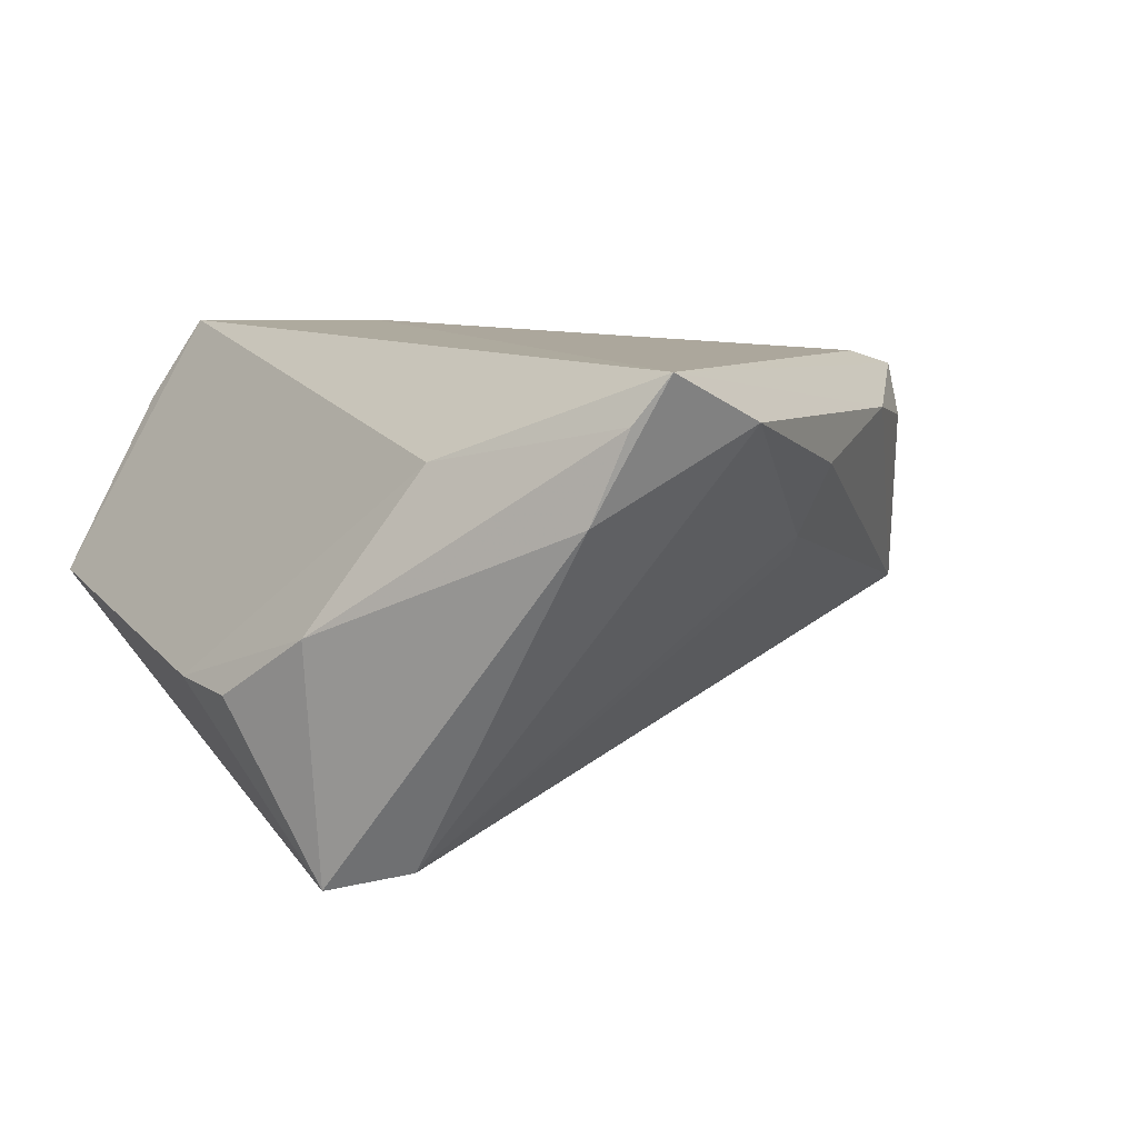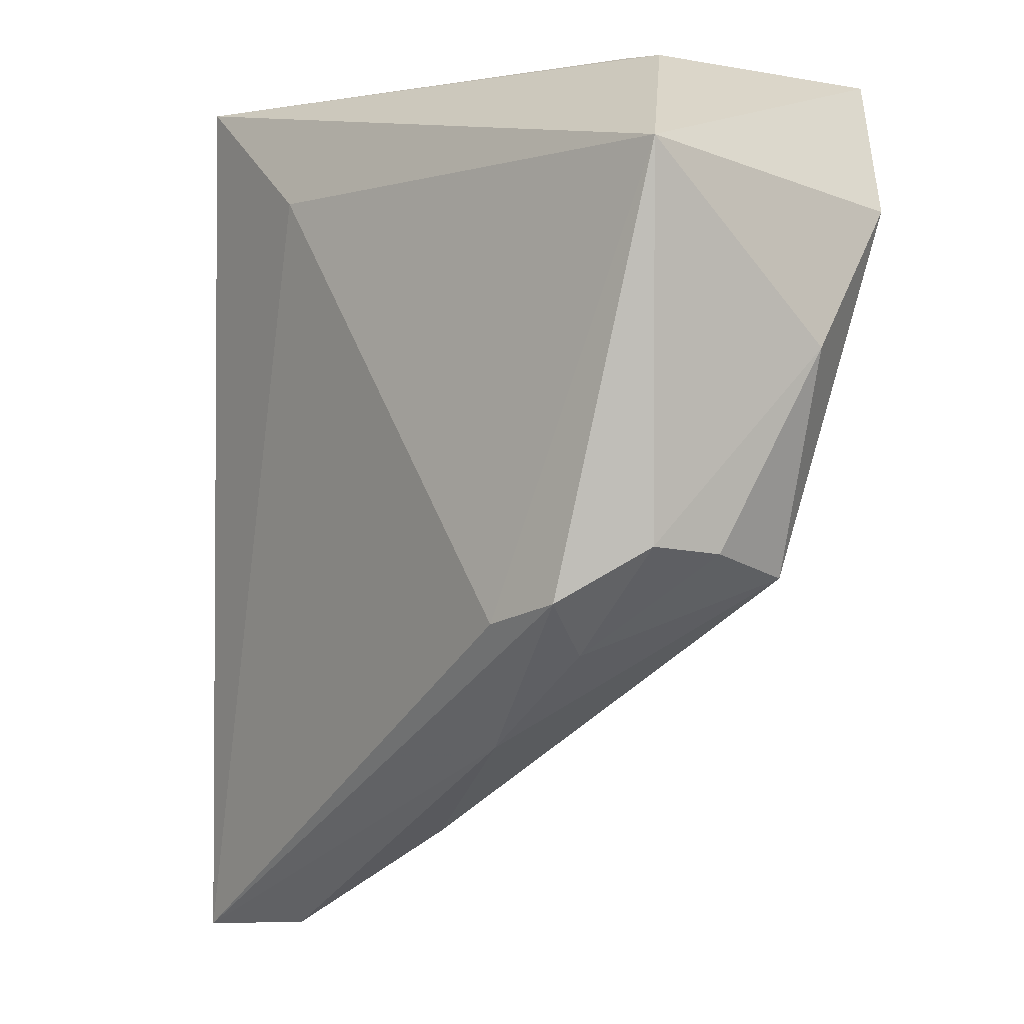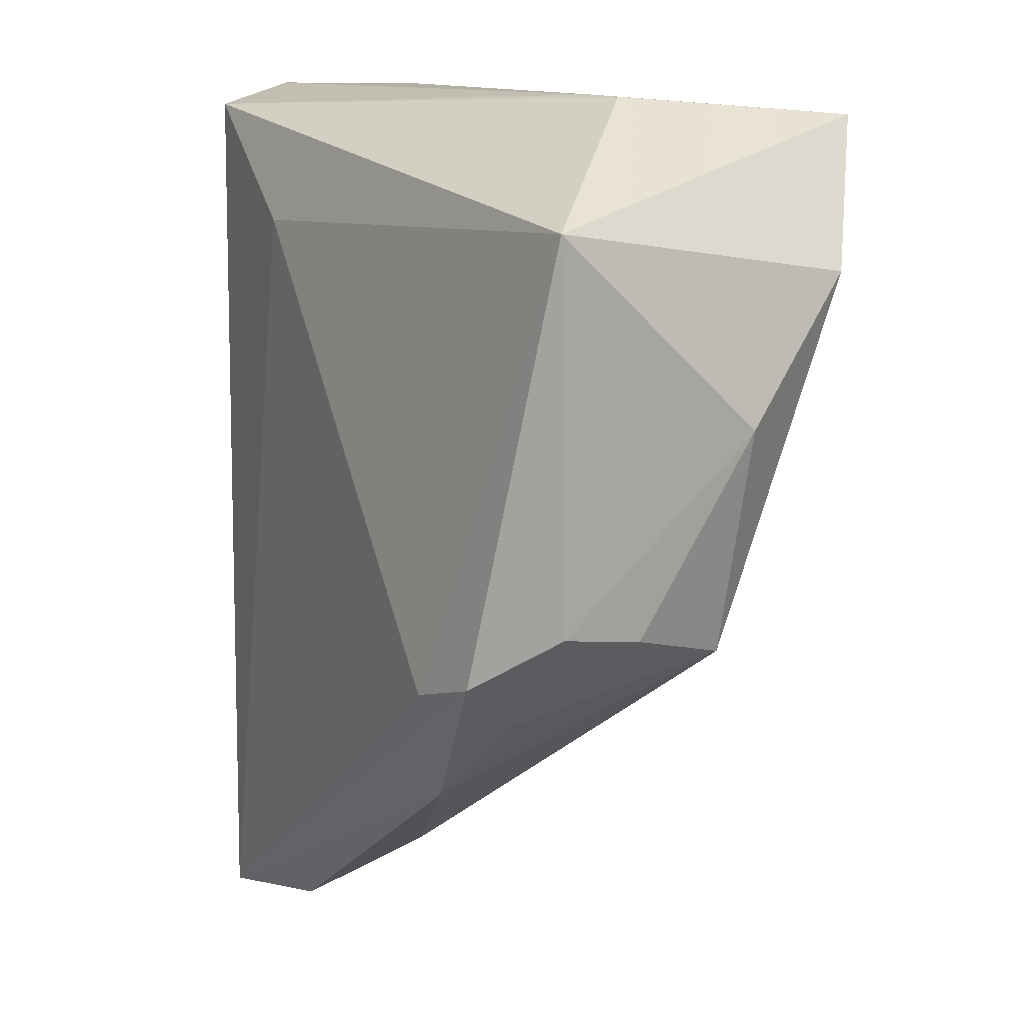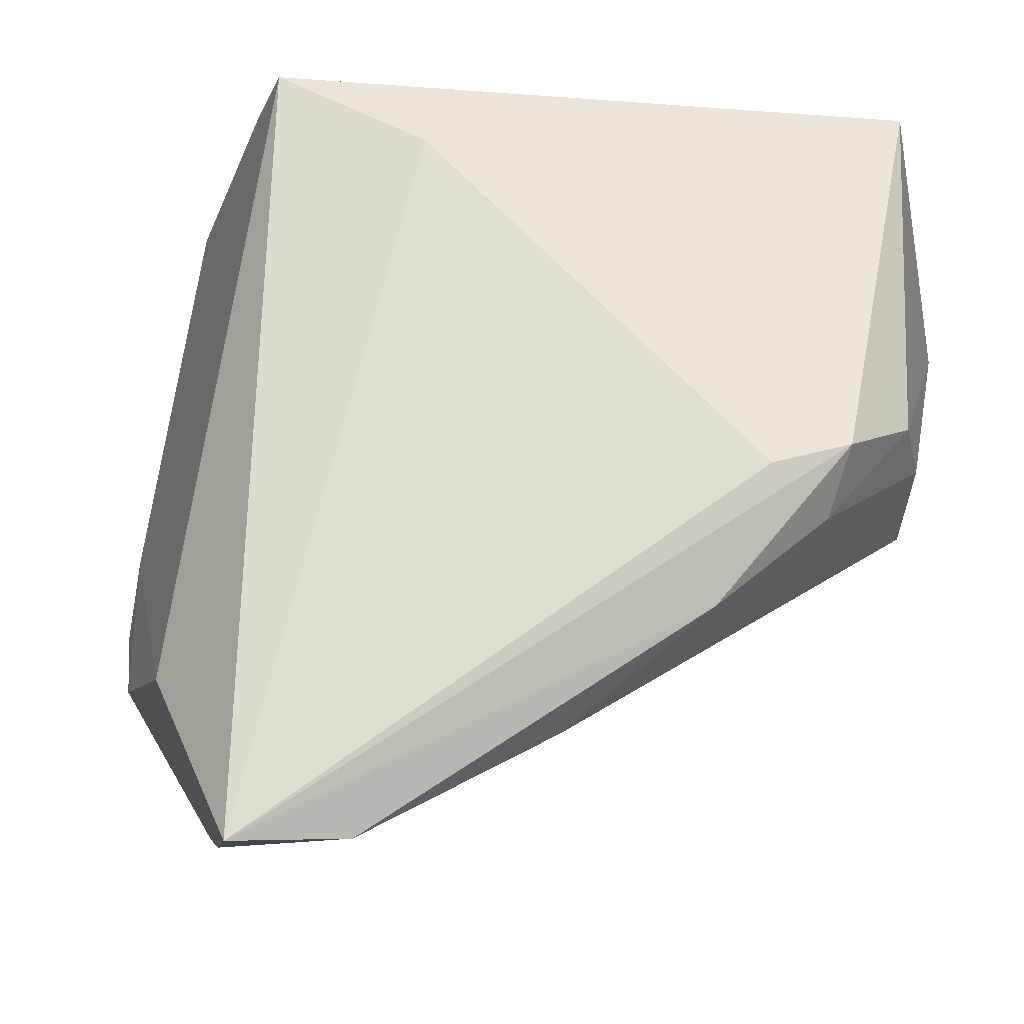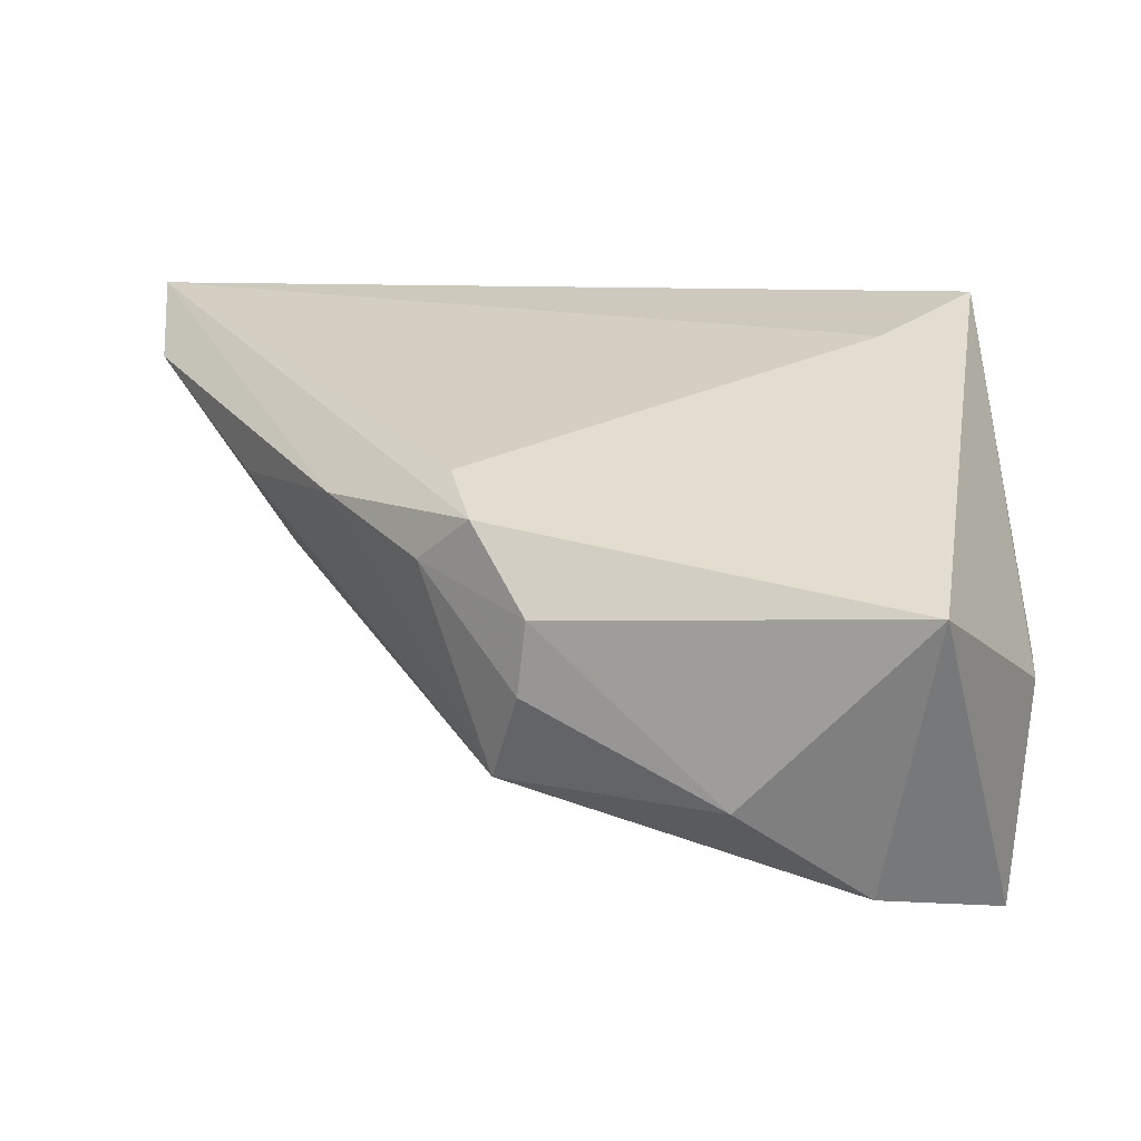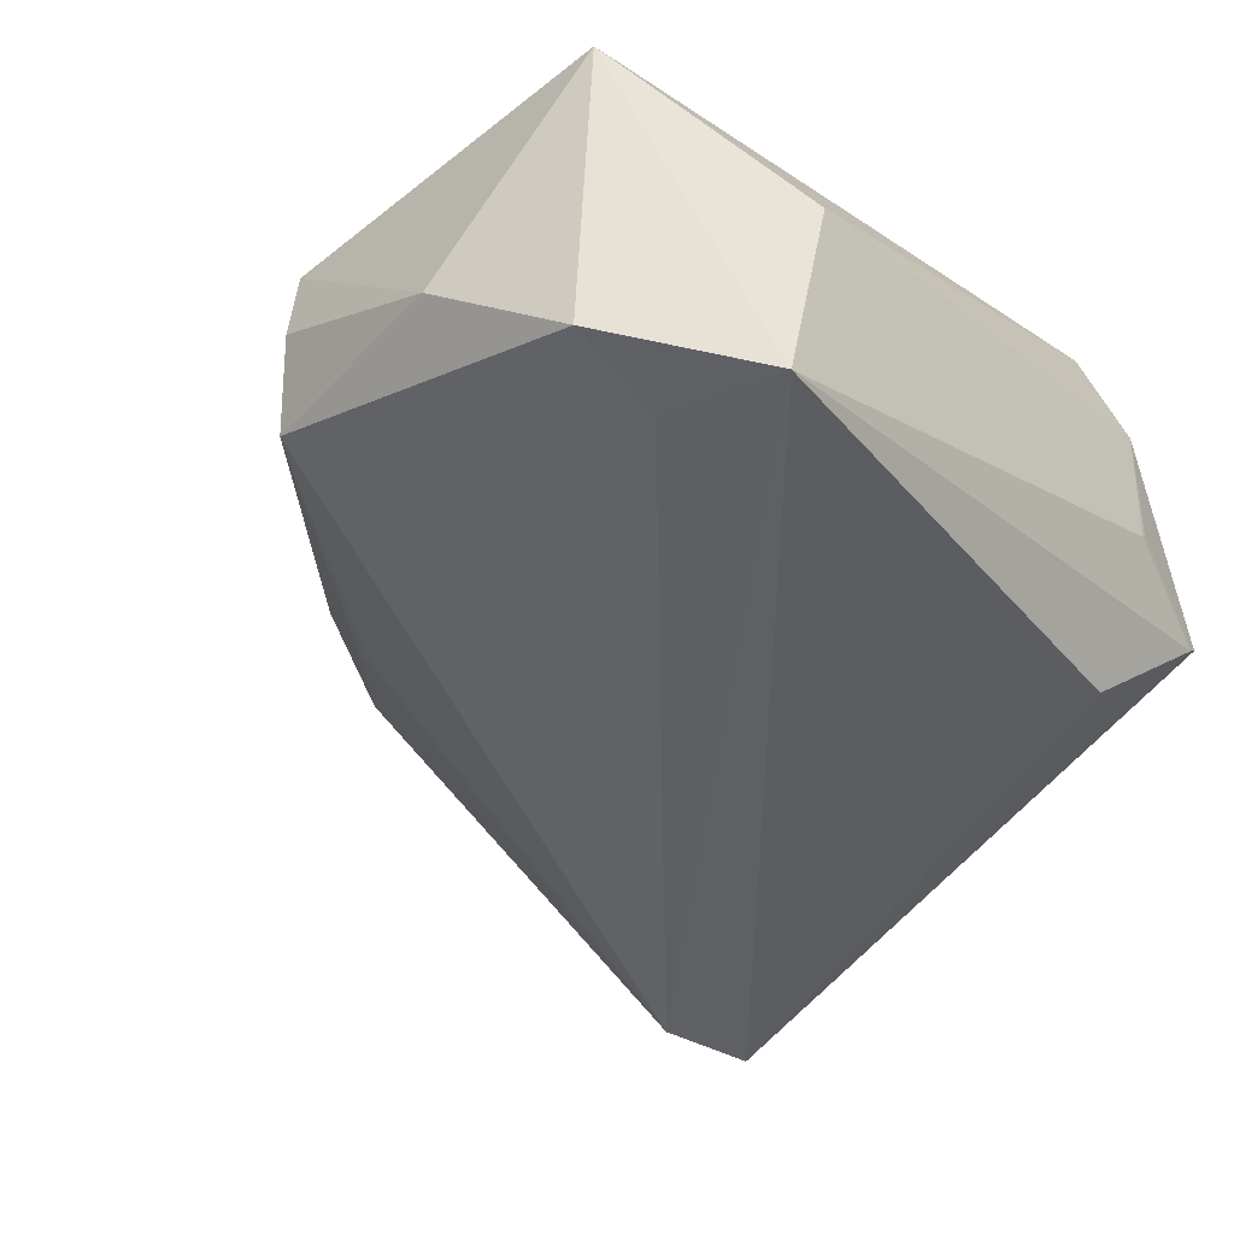
<metadata>
{"format":"obj","ext":"obj","renderer":"f3d","projection":"perspective","resolution":1024,"background":"white","views":[{"elev":9.2,"azim":-35.9,"up":"+Z"},{"elev":0.5,"azim":56.6,"up":"+Y"},{"elev":11.5,"azim":67.0,"up":"+Y"},{"elev":-28.5,"azim":12.4,"up":"+Y"},{"elev":22.6,"azim":91.6,"up":"+Z"},{"elev":-43.0,"azim":129.0,"up":"+Z"}]}
</metadata>
<code>
v 0.0515 0.008297 -0.007833
v -0.0386 0.03784 -0.006182
v 0.04332 -0.01769 0.02
v -0.02563 0.04054 -0.0005961
v -0.03355 -0.03017 -0.02855
v -0.04784 -0.006803 -0.00985
v 0.03719 0.02447 -0.02364
v -0.01049 -0.05728 0.01917
v -0.00289 0.02619 0.02476
v -0.0253 0.03301 -0.01856
v 0.04602 -0.01559 -0.006783
v 0.01085 -0.03741 0.001648
v -0.04018 0.03761 -0.00488
v 0.04739 0.02333 -0.01966
v 0.04902 -0.01198 0.01181
v 0.02749 0.04076 -0.0004515
v 0.009596 -0.03991 0.0042
v 0.0492 -0.01285 0.003577
v 0.01009 -0.04467 0.01255
v 0.05125 0.02857 0.01334
v -0.04191 -0.02533 -0.03019
v 0.03186 0.04063 -0.001727
v -0.02671 0.04076 0.0153
v -0.02837 -0.0533 0.009674
v -0.02113 0.0385 0.02476
v 0.03981 -0.0233 0.01434
v -0.0486 -0.01712 -0.01014
v -0.03488 -0.03506 0.01485
v -0.04521 -0.02774 -0.002948
v -0.02563 -0.05632 0.01961
v -0.02243 -0.05864 0.02476
v 0.03622 0.03861 -0.02656
v -0.02639 0.0405 0.0004327
v 0.02769 -0.03354 0.01674
v 0.03495 -0.02002 0.02203
f 21 24 29
f 31 25 28
f 29 24 30
f 30 24 31
f 30 28 29
f 31 28 30
f 20 3 15
f 35 3 20
f 31 3 35
f 27 21 29
f 20 15 1
f 22 25 20
f 20 32 22
f 10 32 21
f 34 3 31
f 11 17 12
f 24 21 5
f 5 12 17
f 11 12 5
f 5 7 11
f 21 32 5
f 32 7 5
f 11 1 18
f 18 1 15
f 20 25 9
f 9 35 20
f 9 25 31
f 31 35 9
f 13 21 6
f 21 27 6
f 6 27 29
f 29 28 6
f 6 25 13
f 6 28 25
f 14 1 11
f 11 7 14
f 14 7 32
f 14 32 20
f 20 1 14
f 19 17 11
f 11 34 19
f 3 34 26
f 26 15 3
f 26 18 15
f 26 34 11
f 11 18 26
f 25 22 16
f 16 22 32
f 32 4 16
f 2 4 32
f 32 10 2
f 2 21 13
f 2 10 21
f 23 16 4
f 25 16 23
f 13 25 23
f 17 19 8
f 24 5 8
f 8 5 17
f 31 24 8
f 8 34 31
f 8 19 34
f 13 23 33
f 33 23 4
f 33 2 13
f 4 2 33

</code>
